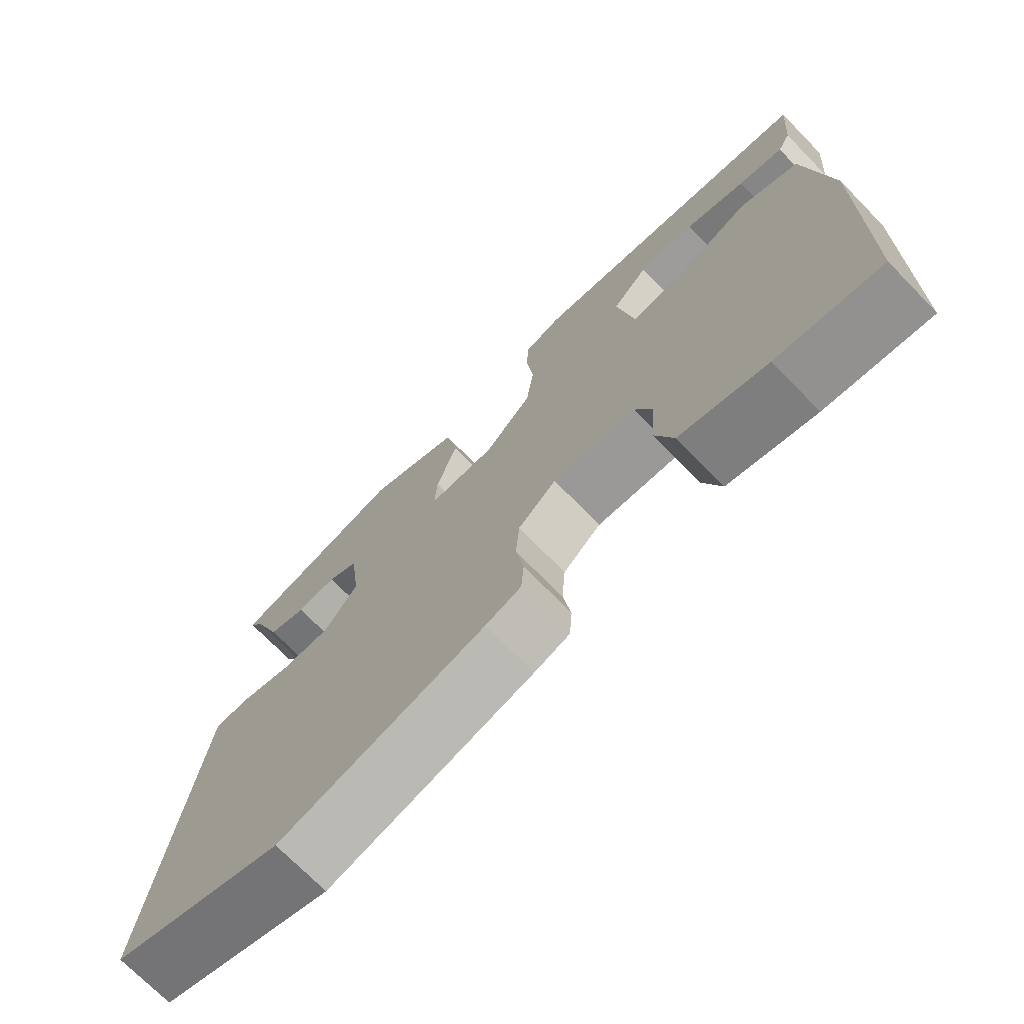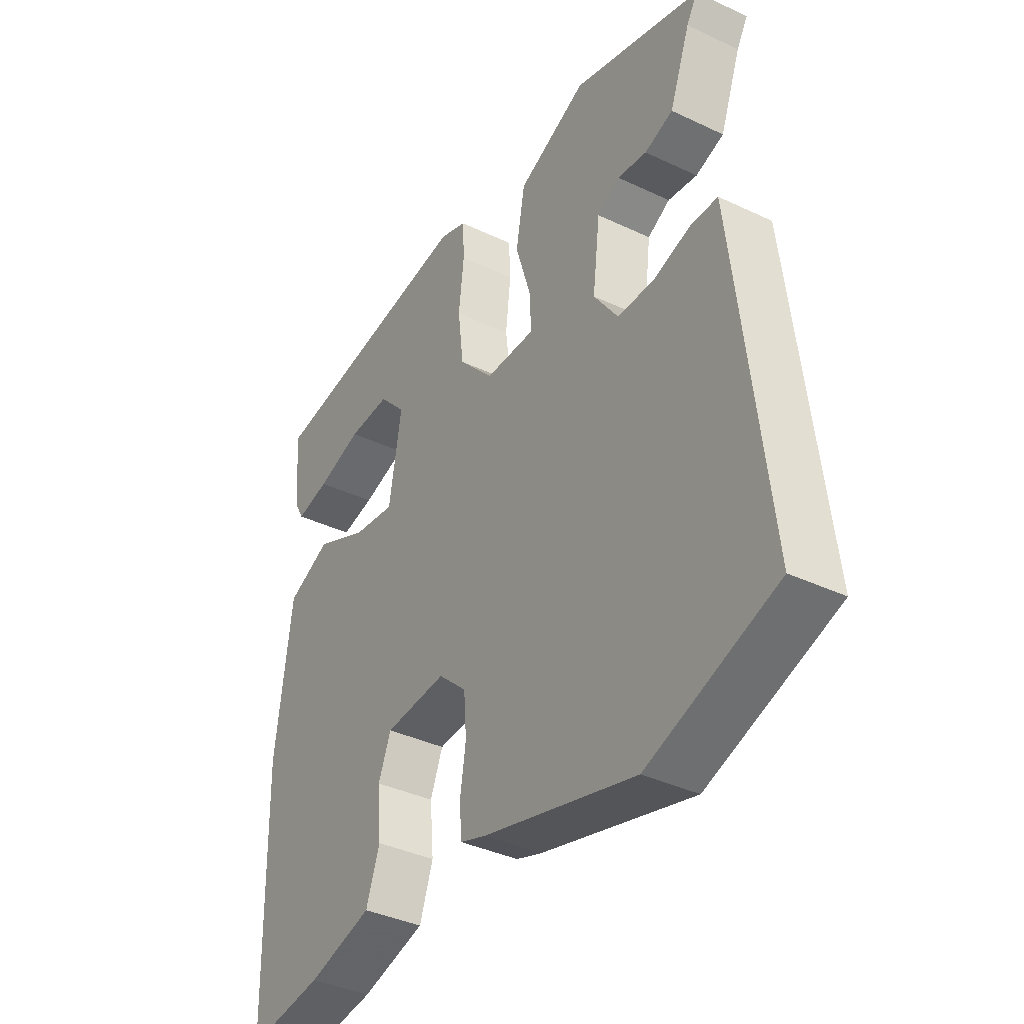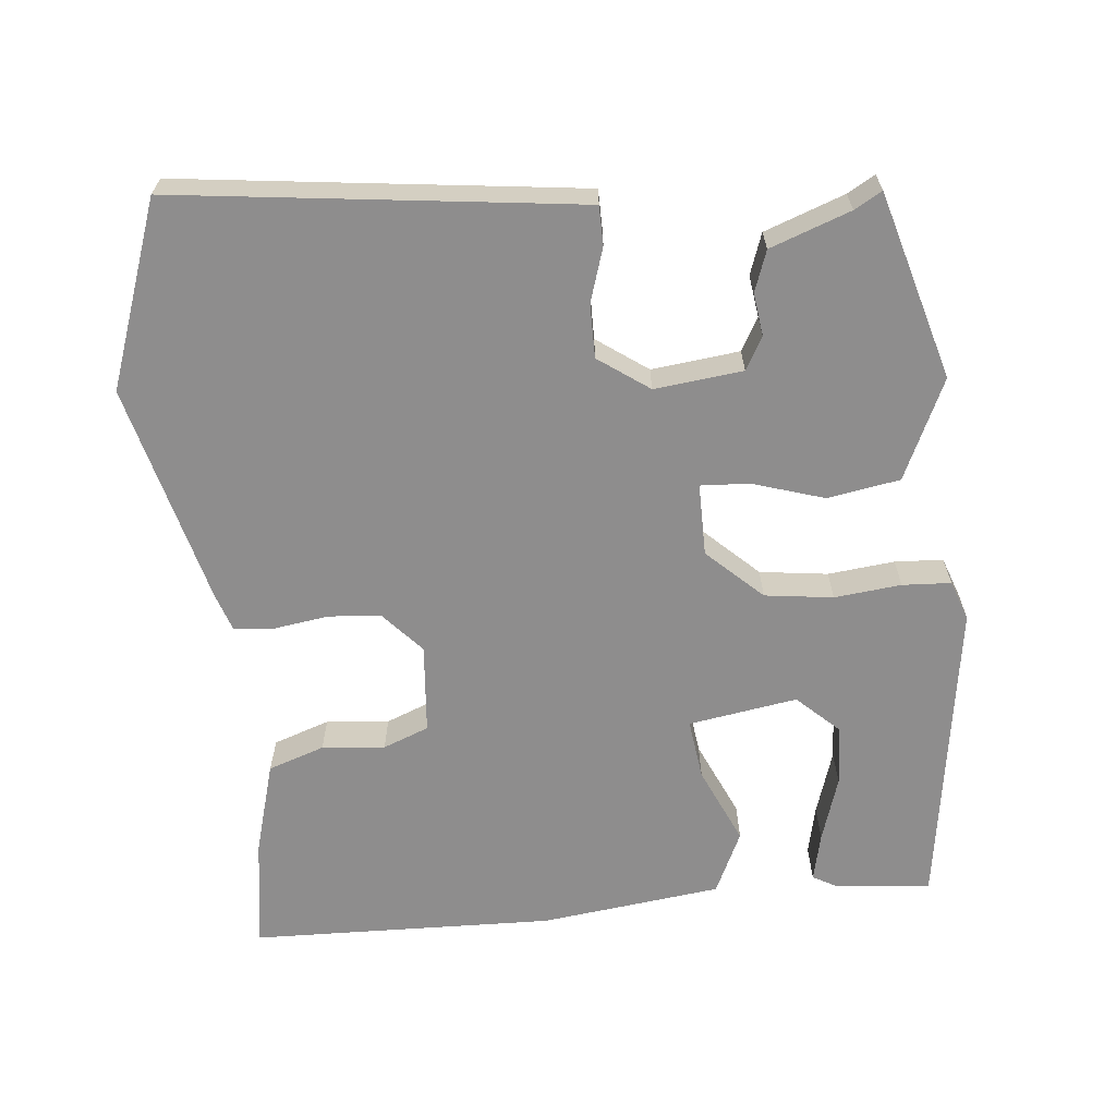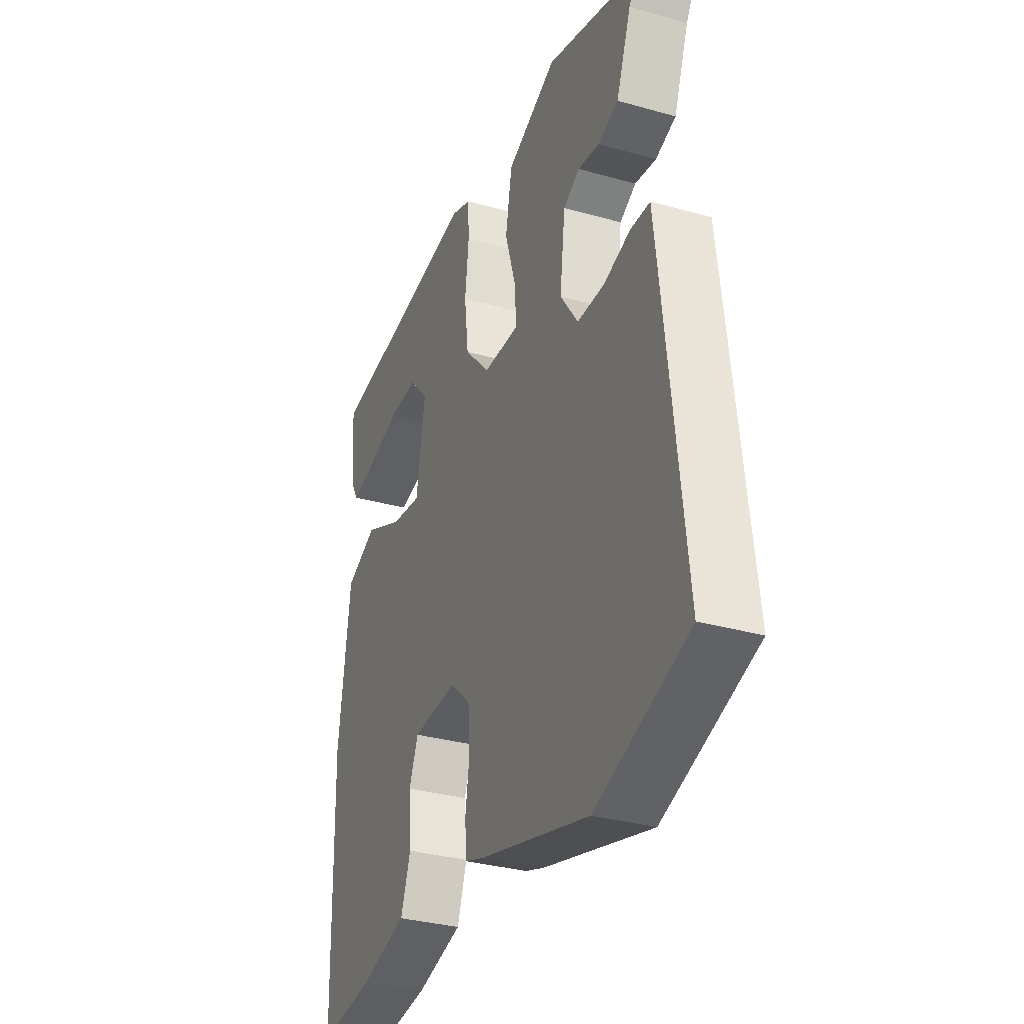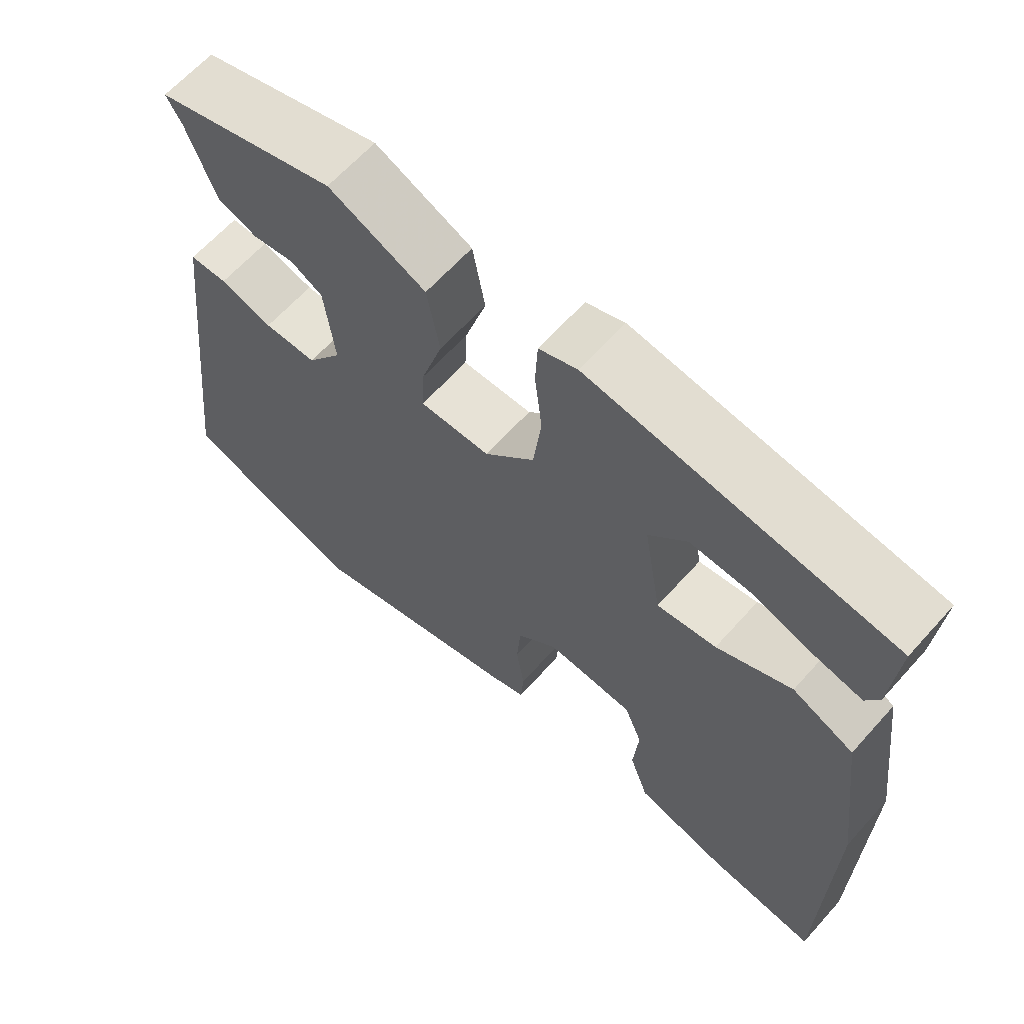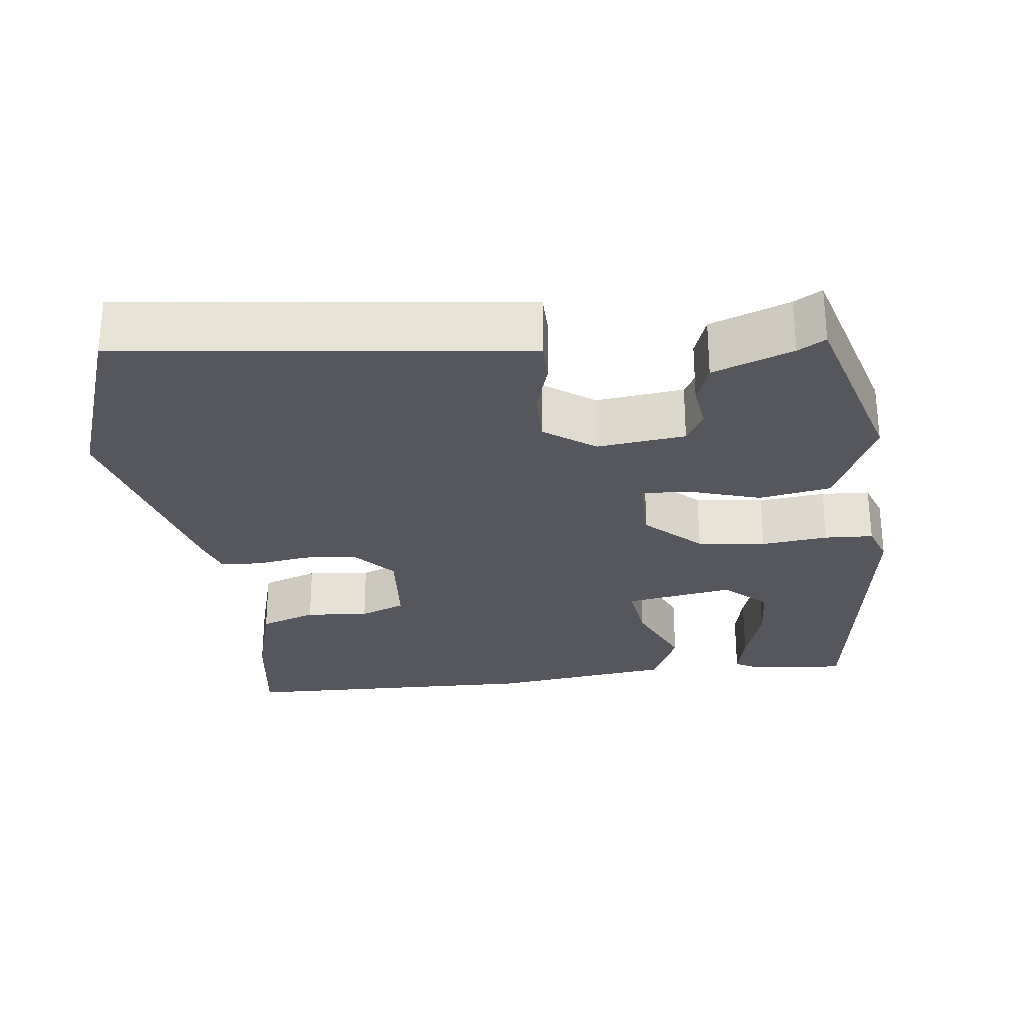
<metadata>
{"format":"obj","ext":"obj","renderer":"f3d","projection":"perspective","resolution":1024,"background":"white","views":[{"elev":-72.4,"azim":44.4,"up":"+Z"},{"elev":-37.6,"azim":-121.3,"up":"+Z"},{"elev":-64.7,"azim":-84.8,"up":"+Y"},{"elev":-32.1,"azim":-111.6,"up":"+Z"},{"elev":63.9,"azim":41.8,"up":"+Z"},{"elev":-27.6,"azim":-83.4,"up":"+Y"}]}
</metadata>
<code>
v -0.34 0.07 -0.556
v -0.584 0.07 -0.471
v -0.531 0.07 -0.009
v -0.523 0.07 0.059
v -0.472 0.07 0.06
v -0.401 0.07 0.038
v -0.33 0.07 0.038
v -0.283 0.07 0.105
v -0.297 0.07 0.221
v -0.34 0.07 0.245
v -0.396 0.07 0.237
v -0.45 0.07 0.256
v -0.489 0.07 0.361
v -0.51 0.07 0.397
v -0.265 0.07 0.469
v -0.133 0.07 0.409
v -0.116 0.07 0.314
v -0.145 0.07 0.219
v -0.148 0.07 0.155
v -0.053 0.07 0.156
v 0.014 0.07 0.228
v 0.025 0.07 0.318
v 0.015 0.07 0.406
v 0.018 0.07 0.47
v 0.07 0.07 0.489
v 0.48 0.07 0.431
v 0.47 0.07 0.306
v 0.452 0.07 0.273
v 0.388 0.07 0.287
v 0.302 0.07 0.314
v 0.222 0.07 0.318
v 0.171 0.07 0.263
v 0.195 0.07 0.12
v 0.275 0.07 0.131
v 0.376 0.07 0.177
v 0.459 0.07 0.139
v 0.49 0.07 -0.099
v 0.482 0.07 -0.499
v 0.336 0.07 -0.479
v 0.213 0.07 -0.445
v 0.187 0.07 -0.371
v 0.194 0.07 -0.288
v 0.17 0.07 -0.228
v 0.052 0.07 -0.219
v -0.002 0.07 -0.268
v -0.007 0.07 -0.337
v 0.004 0.07 -0.408
v 0 0.07 -0.462
v -0.05 0.07 -0.479
v -0.34 0 -0.556
v -0.584 0 -0.471
v -0.531 0 -0.009
v -0.523 0 0.059
v -0.472 0 0.06
v -0.401 0 0.038
v -0.33 0 0.038
v -0.283 0 0.105
v -0.297 0 0.221
v -0.34 0 0.245
v -0.396 0 0.237
v -0.45 0 0.256
v -0.489 0 0.361
v -0.51 0 0.397
v -0.265 0 0.469
v -0.133 0 0.409
v -0.116 0 0.314
v -0.145 0 0.219
v -0.148 0 0.155
v -0.053 0 0.156
v 0.014 0 0.228
v 0.025 0 0.318
v 0.015 0 0.406
v 0.018 0 0.47
v 0.07 0 0.489
v 0.48 0 0.431
v 0.47 0 0.306
v 0.452 0 0.273
v 0.388 0 0.287
v 0.302 0 0.314
v 0.222 0 0.318
v 0.171 0 0.263
v 0.195 0 0.12
v 0.275 0 0.131
v 0.376 0 0.177
v 0.459 0 0.139
v 0.49 0 -0.099
v 0.482 0 -0.499
v 0.336 0 -0.479
v 0.213 0 -0.445
v 0.187 0 -0.371
v 0.194 0 -0.288
v 0.17 0 -0.228
v 0.052 0 -0.219
v -0.002 0 -0.268
v -0.007 0 -0.337
v 0.004 0 -0.408
v 0 0 -0.462
v -0.05 0 -0.479
f 4 5 6
f 3 4 6
f 2 3 6
f 1 2 6
f 49 1 6
f 48 49 6
f 47 48 6
f 46 47 6
f 45 46 6 7
f 44 45 7 8
f 43 44 8 9
f 40 41 42
f 39 40 42
f 38 39 42
f 37 38 42
f 36 37 42
f 35 36 42
f 34 35 42
f 33 34 42 43
f 32 33 43
f 28 29 30
f 27 28 30
f 26 27 30
f 25 26 30
f 24 25 30
f 23 24 30
f 23 30 31
f 22 23 31 32
f 16 17 18
f 15 16 18
f 14 15 18
f 13 14 18
f 13 18 19
f 10 11 12 13
f 9 10 13 19
f 43 9 19
f 21 22 32 43
f 20 21 43
f 19 20 43
f 55 54 53
f 55 53 52
f 55 52 51
f 55 51 50
f 55 50 98
f 55 98 97
f 55 97 96
f 55 96 95
f 56 55 95 94
f 57 56 94 93
f 58 57 93 92
f 91 90 89
f 91 89 88
f 91 88 87
f 91 87 86
f 91 86 85
f 91 85 84
f 91 84 83
f 92 91 83 82
f 92 82 81
f 79 78 77
f 79 77 76
f 79 76 75
f 79 75 74
f 79 74 73
f 79 73 72
f 80 79 72
f 81 80 72 71
f 67 66 65
f 67 65 64
f 67 64 63
f 67 63 62
f 68 67 62
f 62 61 60 59
f 68 62 59 58
f 68 58 92
f 92 81 71 70
f 92 70 69
f 92 69 68
f 1 50 51 2
f 2 51 52 3
f 3 52 53 4
f 4 53 54 5
f 5 54 55 6
f 6 55 56 7
f 7 56 57 8
f 8 57 58 9
f 9 58 59 10
f 10 59 60 11
f 11 60 61 12
f 12 61 62 13
f 13 62 63 14
f 14 63 64 15
f 15 64 65 16
f 16 65 66 17
f 17 66 67 18
f 18 67 68 19
f 19 68 69 20
f 20 69 70 21
f 21 70 71 22
f 22 71 72 23
f 23 72 73 24
f 24 73 74 25
f 25 74 75 26
f 26 75 76 27
f 27 76 77 28
f 28 77 78 29
f 29 78 79 30
f 30 79 80 31
f 31 80 81 32
f 32 81 82 33
f 33 82 83 34
f 34 83 84 35
f 35 84 85 36
f 36 85 86 37
f 37 86 87 38
f 38 87 88 39
f 39 88 89 40
f 40 89 90 41
f 41 90 91 42
f 42 91 92 43
f 43 92 93 44
f 44 93 94 45
f 45 94 95 46
f 46 95 96 47
f 47 96 97 48
f 48 97 98 49
f 49 98 50 1

</code>
